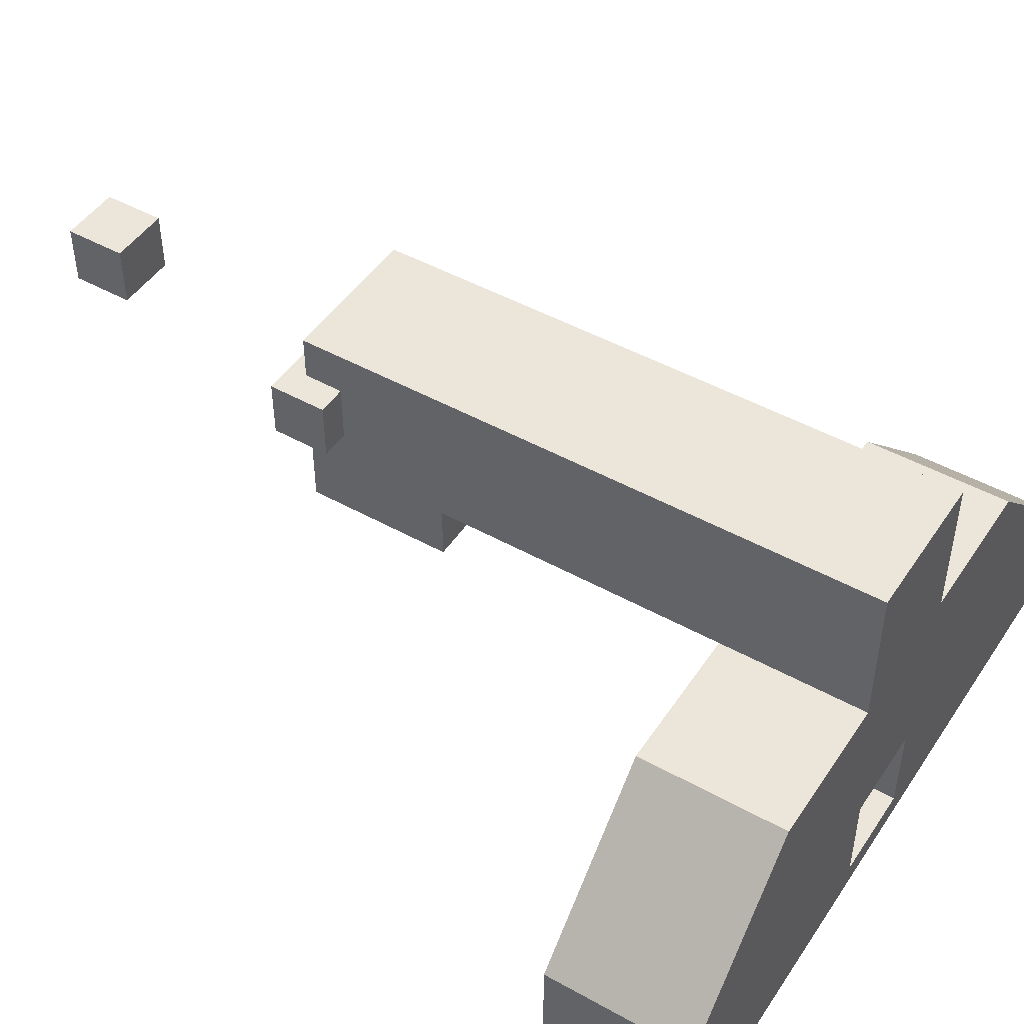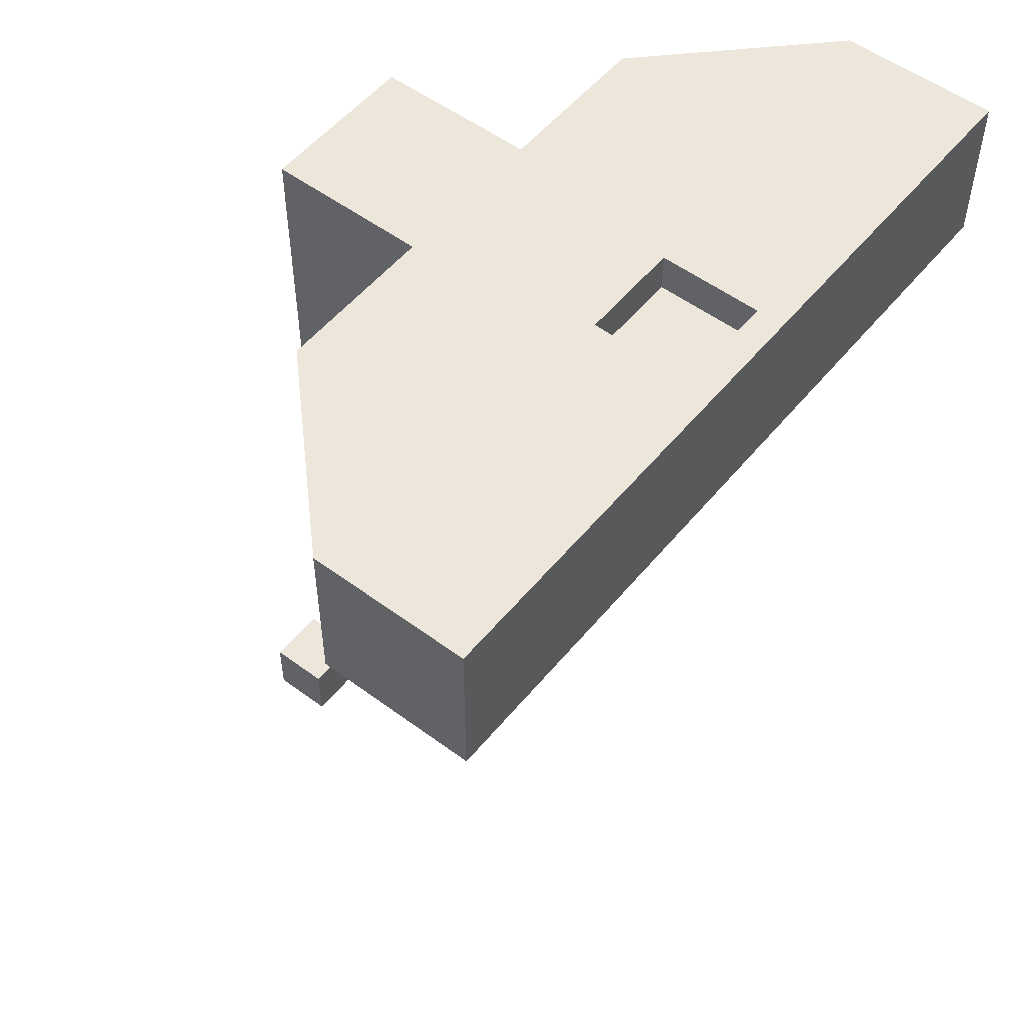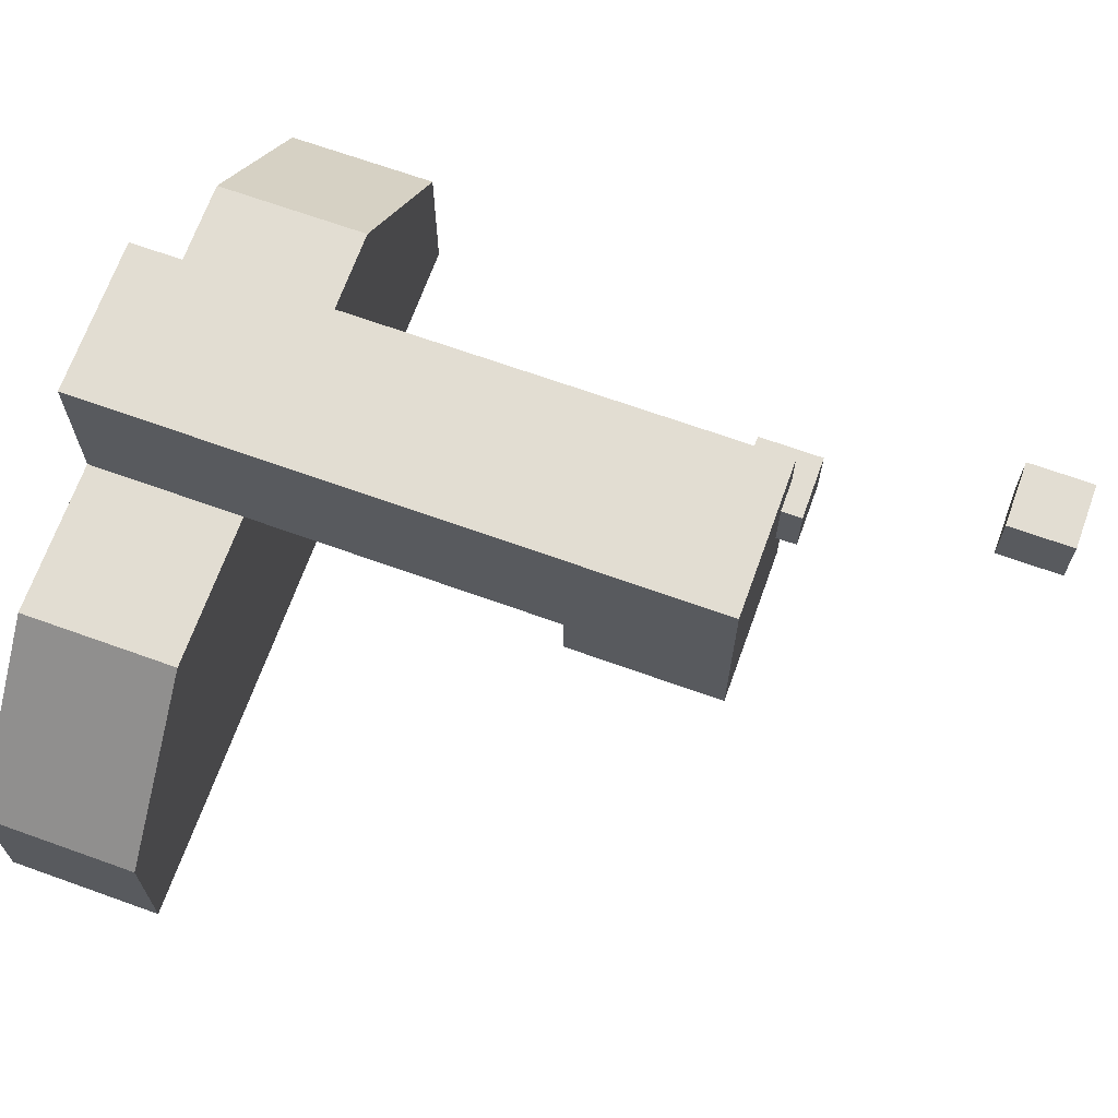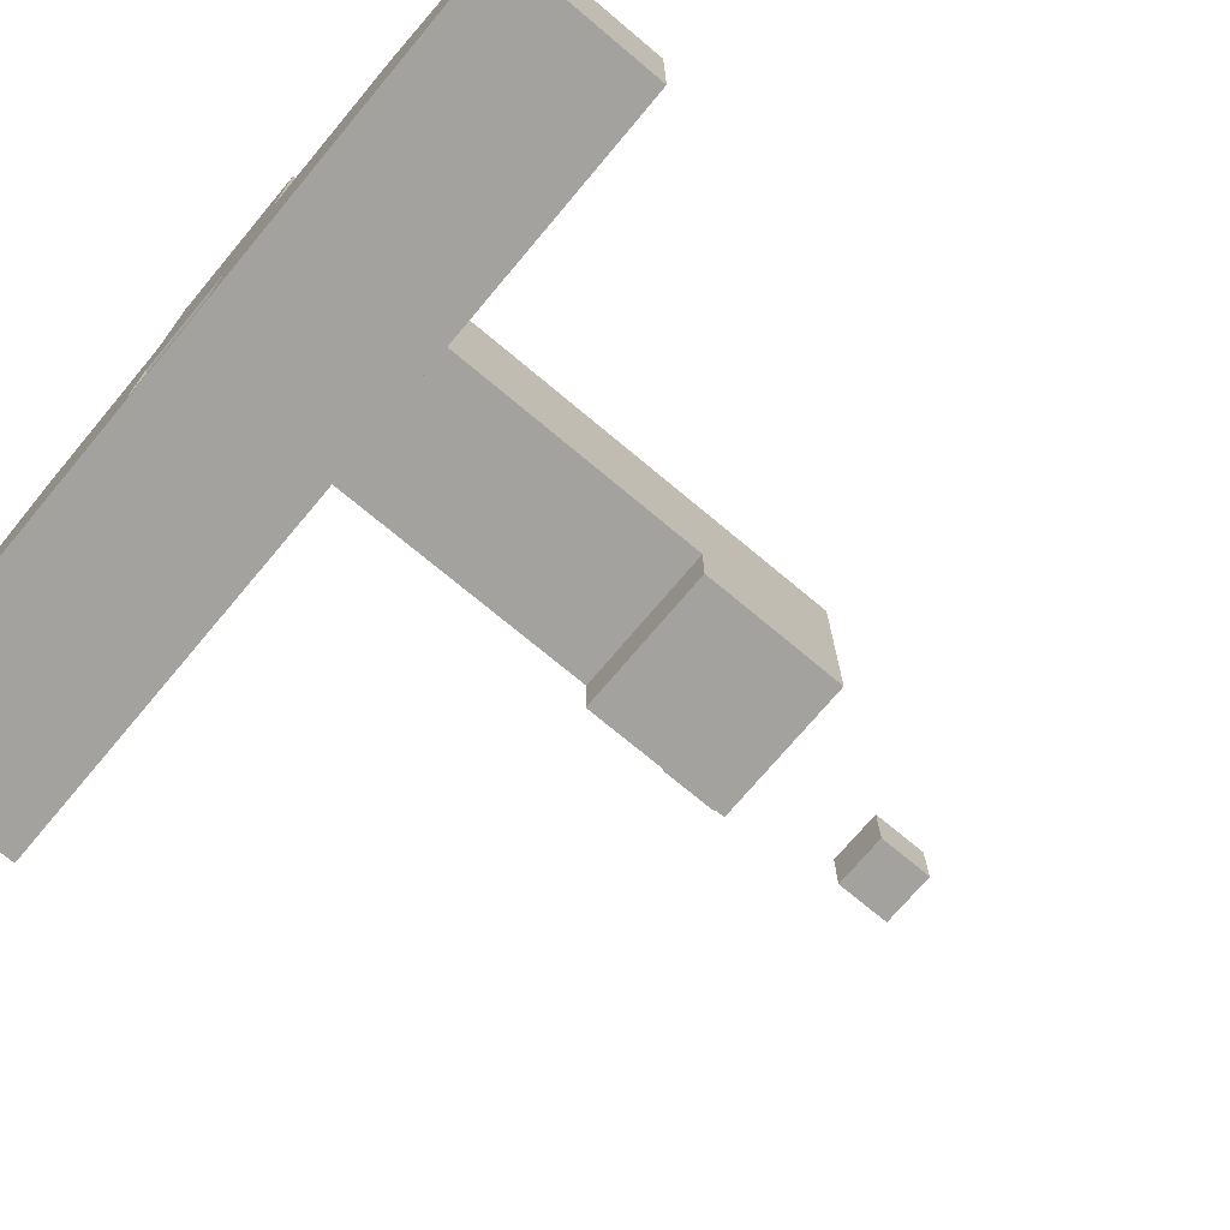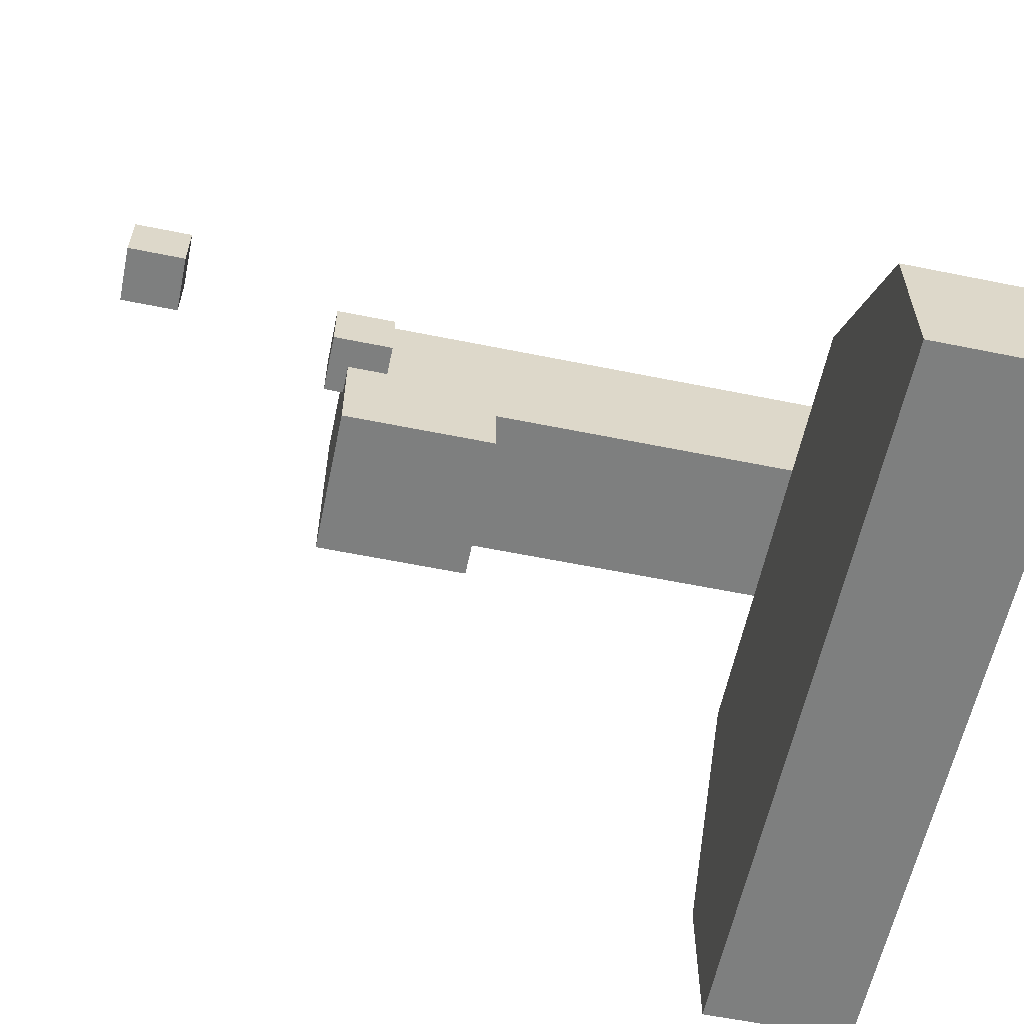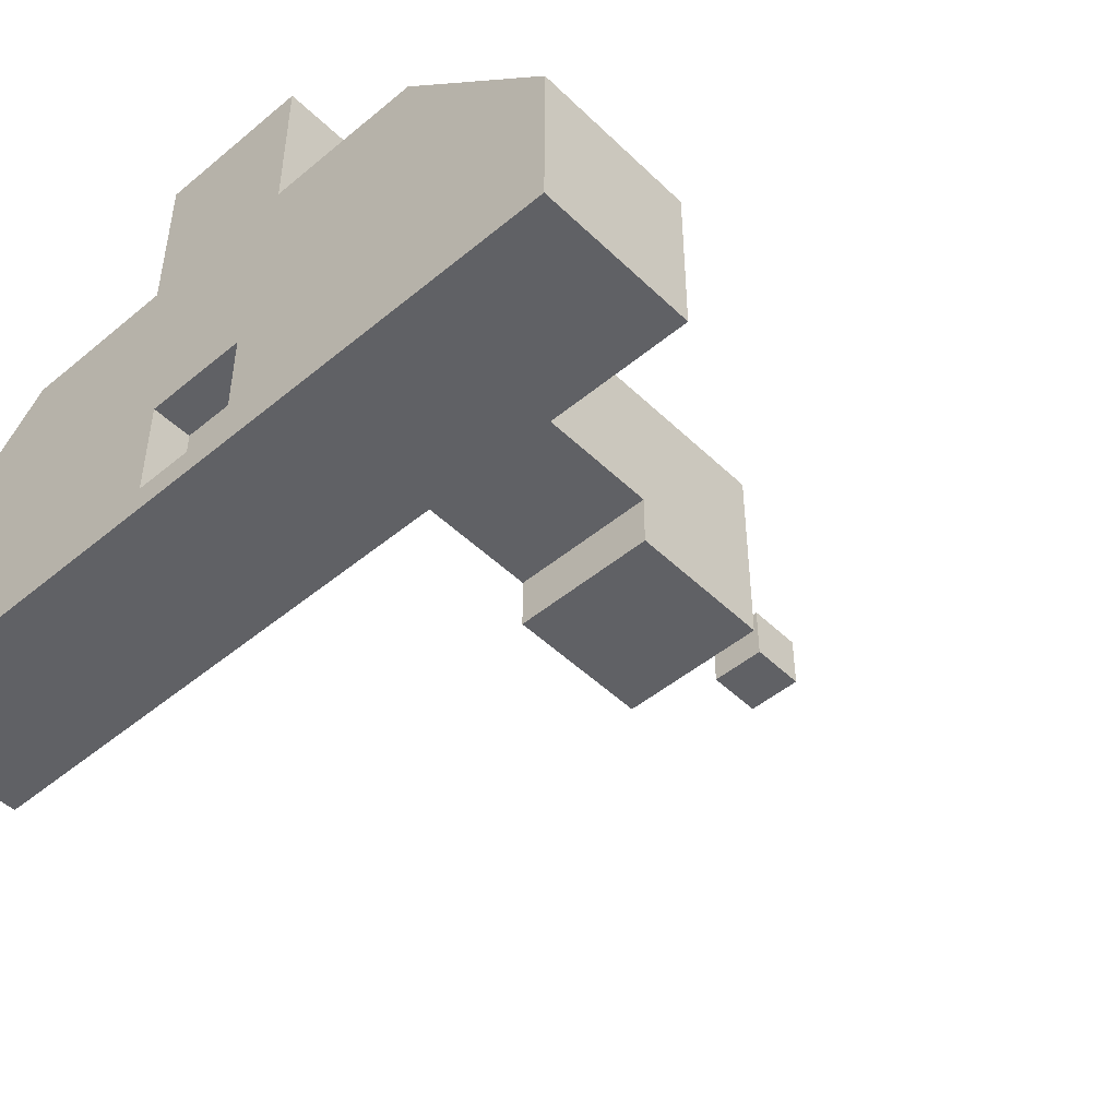
<metadata>
{"format":"obj","ext":"obj","renderer":"f3d","projection":"perspective","resolution":1024,"background":"white","views":[{"elev":47.5,"azim":-57.9,"up":"+Y"},{"elev":53.3,"azim":-51.6,"up":"+Z"},{"elev":68.2,"azim":109.8,"up":"+Y"},{"elev":-72.5,"azim":50.0,"up":"+Y"},{"elev":-59.6,"azim":-101.8,"up":"+Y"},{"elev":-48.1,"azim":42.9,"up":"+Y"}]}
</metadata>
<code>
o cube
v -5 0 0
v -5 -0 -1
v 0 0 0
v 0 -0 -1
v -1 -0 -1
v -2 -0 -1
v -3 -0 -1
v -4 -0 -1
v -4 2 -1
v -3 2 -1
v -2 2 -1
v -1 2 -1
v -4 0 0
v -2.825 0.1754 -0
v -2.175 0.1754 -0
v -1 0 0
v -1 2 -0
v -2 2 -0
v -3 2 -0
v -4 2 -0
v -5 1 -0
v -5 1 -1
v 0 1 -1
v 0 1 -0
v -1 1 -0
v -2.175 0.8246 -0
v -2.825 0.8246 -0
v -4 1 -0
v -4 1 -1
v -3 1 -1
v -2 1 -1
v -1 1 -1
v -4 2 -0
v -5 1 -0
v -5 1 -1
v -4 2 -1
v 0 1 -0
v -1 2 -0
v -1 2 -1
v 0 1 -1
v -3 3 -1
v -2 3 -1
v -2 3 -0
v -3 3 -0
v -3 2 -4
v -2 2 -4
v -3 3 -4
v -2 3 -4
v -3 3 -3
v -3 3 -2
v -2 2 -2
v -2 2 -3
v -2 3 -3
v -2 3 -2
v -3 2 -3
v -3 2 -2
v -3 1.628 -4
v -2 1.628 -4
v -2 1.628 -3
v -3 1.628 -3
v -3 0 0
v -2 0 0
v -2 1 -0
v -3 1 -0
v -2.825 0.1754 -0.2483
v -2.175 0.1754 -0.2483
v -2.175 0.8246 -0.2483
v -2.825 0.8246 -0.2483
f 9 36 33 20
f 32 12 39 40 23
f 21 34 35 22
f 5 4 3 16
f 22 35 36 9 29
f 24 37 38 17 25
f 12 11 18 17
f 45 47 48 46
f 53 52 46 48
f 10 9 20 19
f 2 8 13 1
f 8 7 61 13
f 7 30 31 6
f 6 5 16 62
f 23 40 37 24
f 25 17 18 63
f 10 11 31 30
f 64 19 20 28
f 39 12 17 38
f 29 9 10 30
f 41 44 43 42
f 31 11 12 32
f 6 31 32 5
f 18 19 64 63
f 8 29 30 7
f 2 22 29 8
f 61 64 28 13
f 27 68 67 26
f 15 26 67 66
f 16 25 63 62
f 3 24 25 16
f 13 28 21 1
f 4 23 24 3
f 5 32 23 4
f 1 21 22 2
f 33 36 35 34
f 39 38 37 40
f 28 20 33 34 21
f 18 43 44 19
f 10 19 44 41
f 18 11 42 43
f 6 62 61 7
f 41 42 54 50
f 55 60 59 52
f 55 49 47 45
f 46 52 59 58
f 51 56 55 52
f 60 57 58 59
f 10 41 50 56
f 56 50 49 55
f 50 54 53 49
f 11 10 56 51
f 42 11 51 54
f 54 51 52 53
f 45 46 58 57
f 55 45 57 60
f 15 14 61 62
f 27 26 63 64
f 26 15 62 63
f 14 27 64 61
f 66 67 68 65
f 14 15 66 65
f 27 14 65 68
f 53 48 47 49
o ITEM_OUTPUT
v -3.196 2.308 -3.736
v -3.196 2.7 -3.736
v -3.196 2.308 -4.128
v -3.196 2.7 -4.128
v -2.804 2.308 -3.736
v -2.804 2.7 -3.736
v -2.804 2.308 -4.128
v -2.804 2.7 -4.128
f 69 70 72 71
f 71 72 76 75
f 75 76 74 73
f 73 74 70 69
f 71 75 73 69
f 76 72 70 74
o FLUID_HANDLER
v -3.248 2.95 -5.188
v -3.248 3.342 -5.188
v -3.248 2.95 -5.58
v -3.248 3.342 -5.58
v -2.857 2.95 -5.188
v -2.857 3.342 -5.188
v -2.857 2.95 -5.58
v -2.857 3.342 -5.58
f 77 78 80 79
f 79 80 84 83
f 83 84 82 81
f 81 82 78 77
f 79 83 81 77
f 84 80 78 82

</code>
